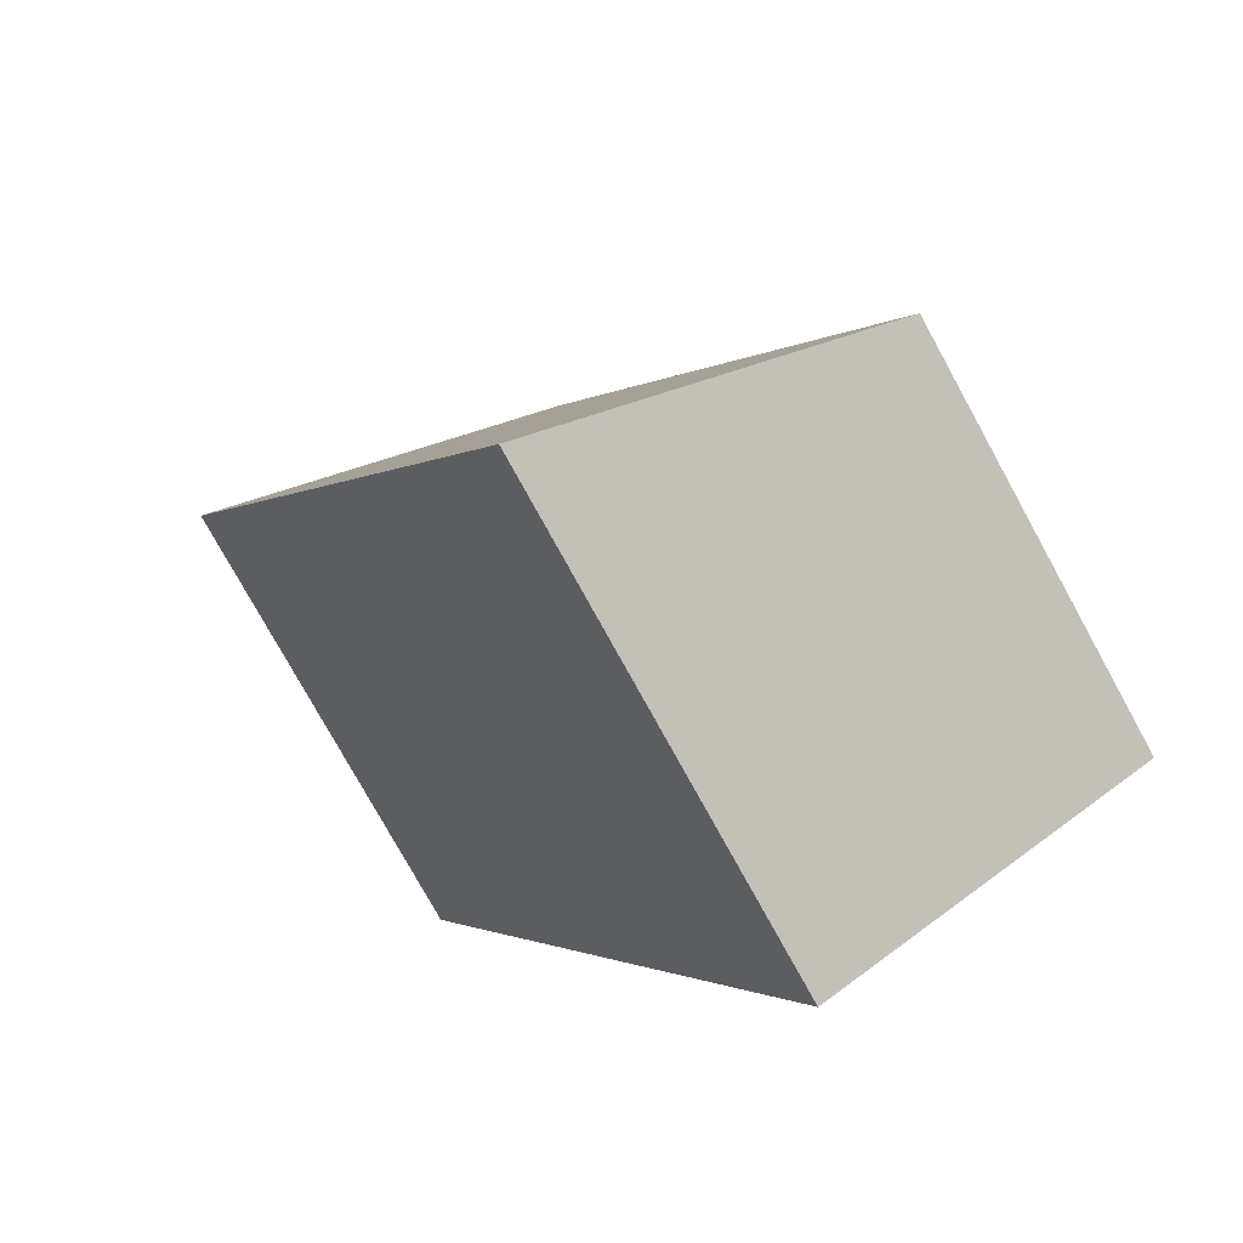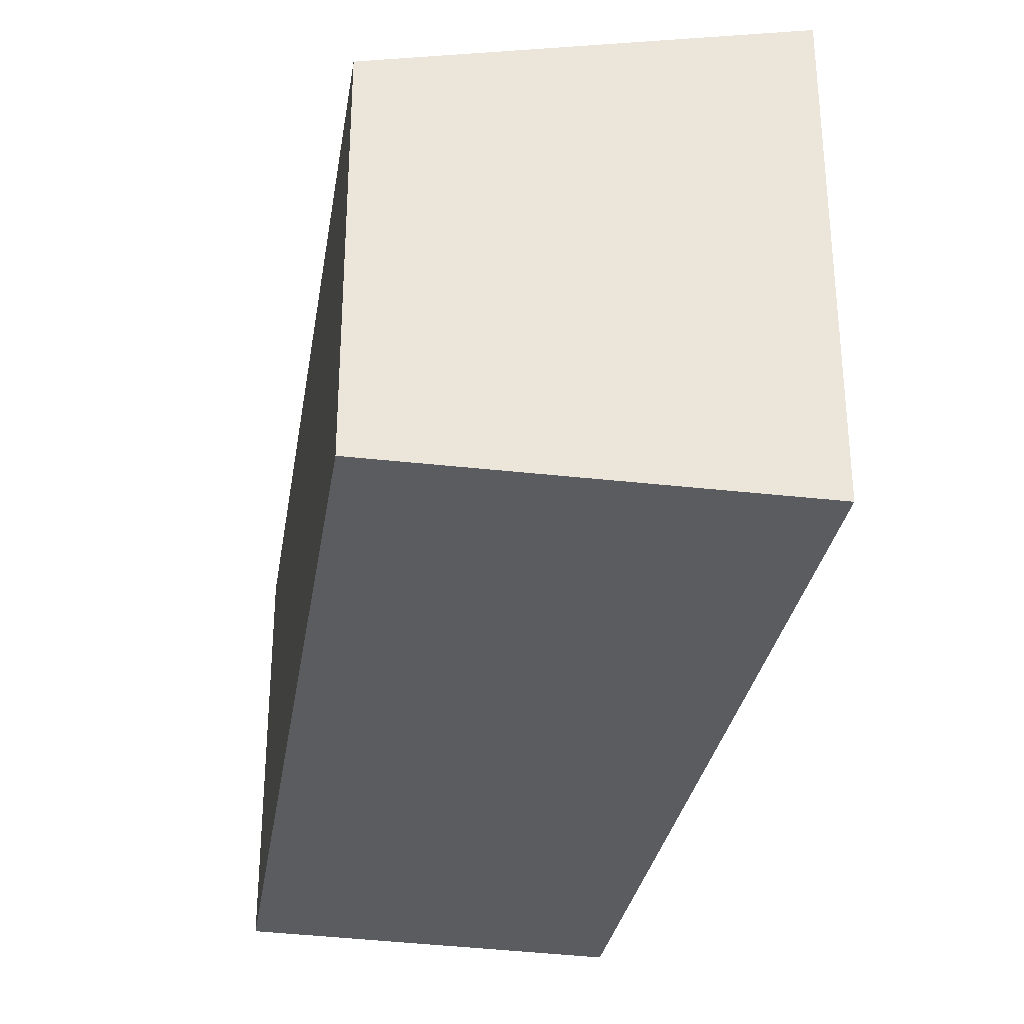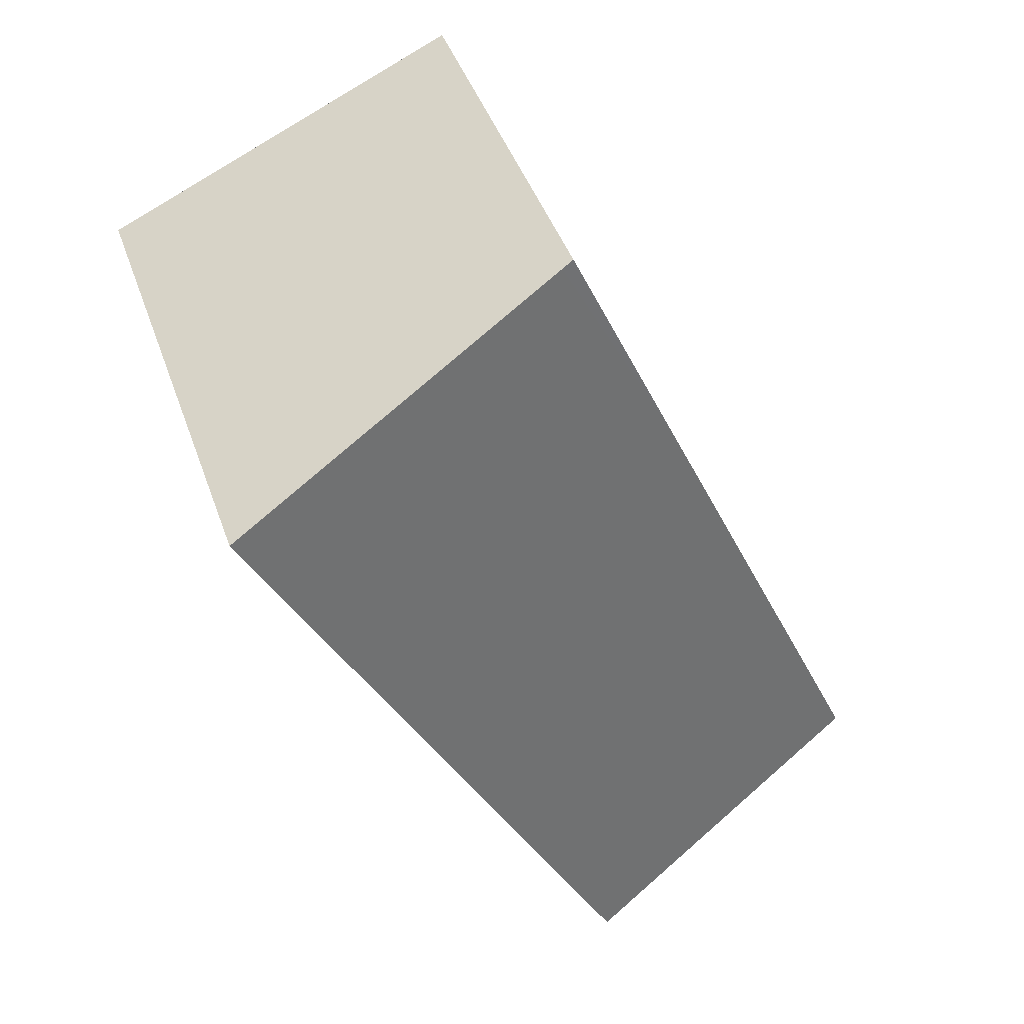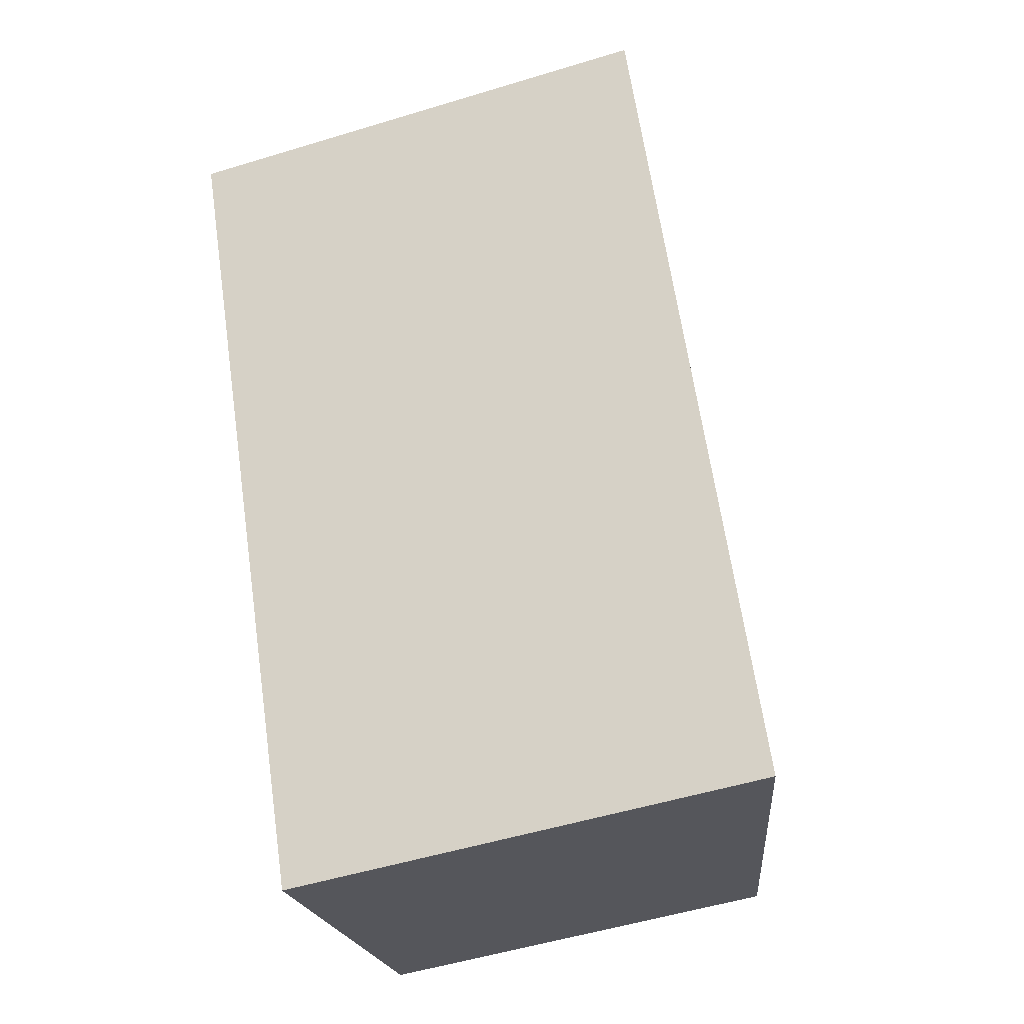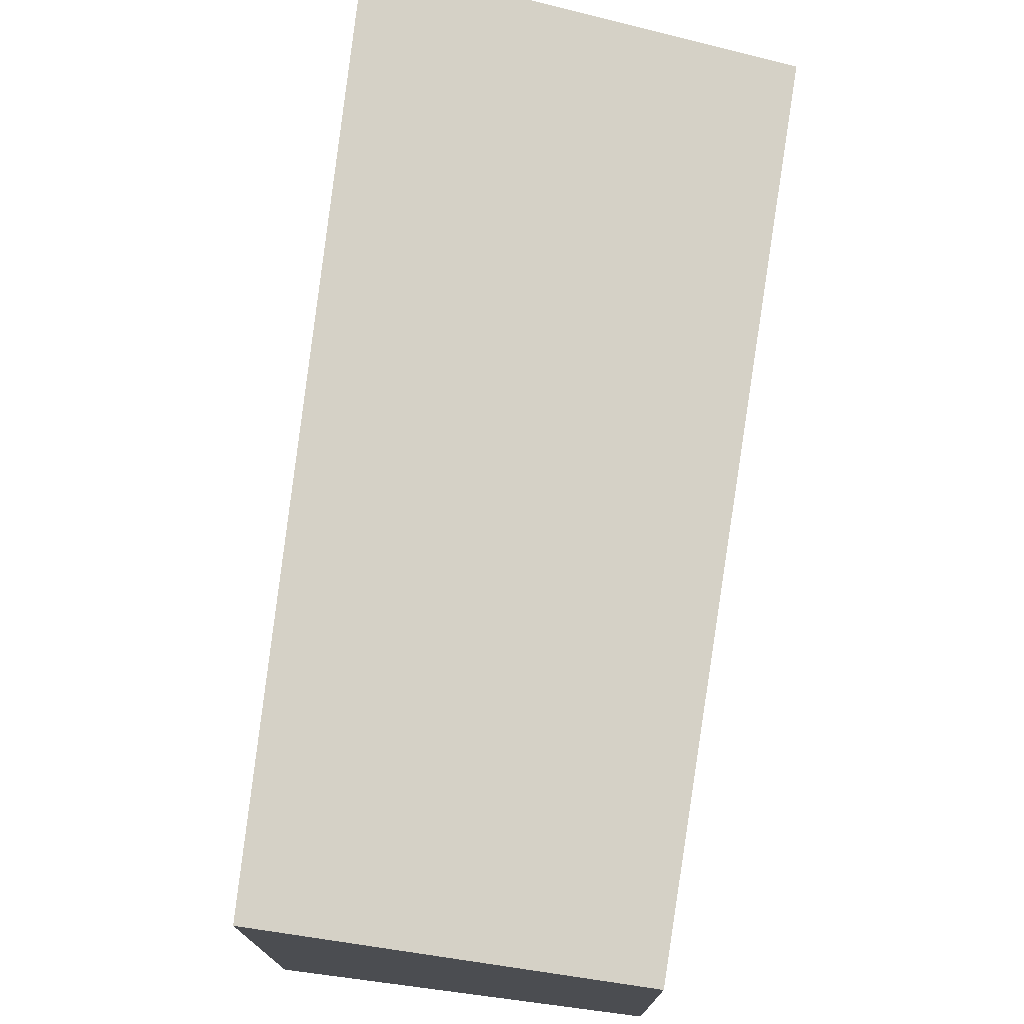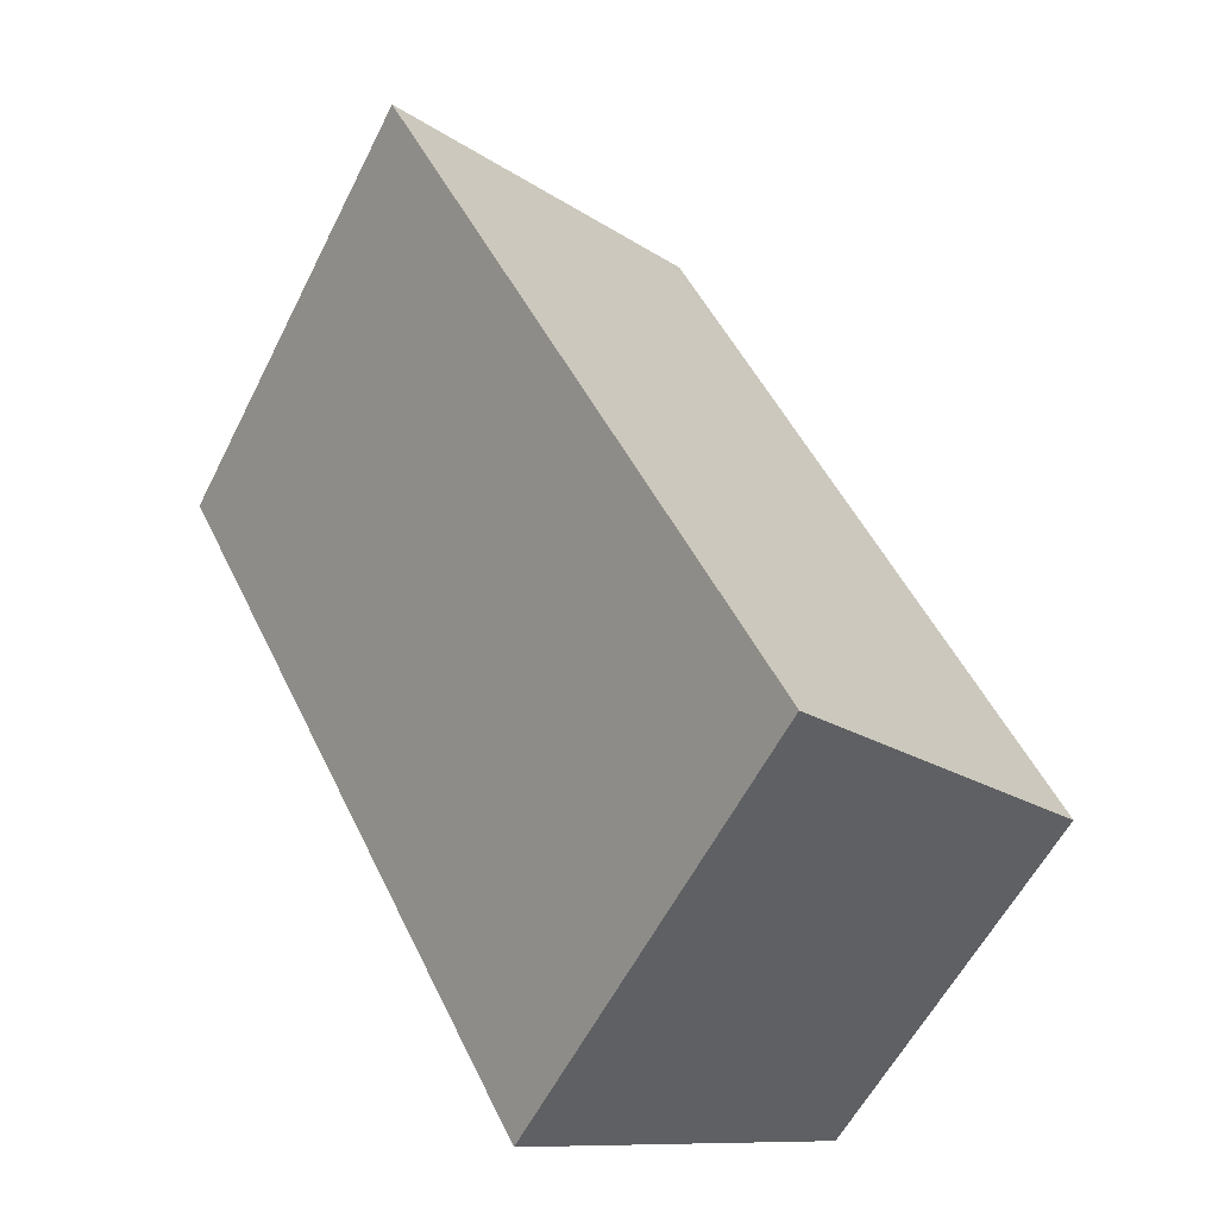
<metadata>
{"format":"obj","ext":"obj","renderer":"f3d","projection":"perspective","resolution":1024,"background":"white","views":[{"elev":-77.7,"azim":-151.1,"up":"+Z"},{"elev":-33.8,"azim":15.5,"up":"+Y"},{"elev":44.5,"azim":161.1,"up":"+Z"},{"elev":-52.6,"azim":108.2,"up":"+Z"},{"elev":76.0,"azim":-146.7,"up":"+Y"},{"elev":-57.5,"azim":153.5,"up":"+Z"}]}
</metadata>
<code>
v  2.92 3.275 6.242
v  1.94 3.275 4.319
v  2.823 3.249 6.286
v  5.772 4.028 4.951
v  2.604 4.028 -1.264
v  0 3.331 2.04e-16
v  2.604 7.74e-17 -1.264
v  0 0 0
v  1.94 -2.645e-16 4.319
v  2.823 -3.849e-16 6.286
v  5.772 -3.032e-16 4.951
v  2.92 -3.822e-16 6.242
g defaultobject
f 1 2 3
f 2 1 4
f 2 4 5
f 2 5 6
f 7 6 5
f 6 7 8
f 8 2 6
f 2 8 9
f 2 9 3
f 3 9 10
f 1 11 4
f 11 1 3
f 11 3 10
f 11 10 12
f 11 5 4
f 5 11 7
f 9 12 10
f 12 9 11
f 11 9 7
f 7 9 8

</code>
